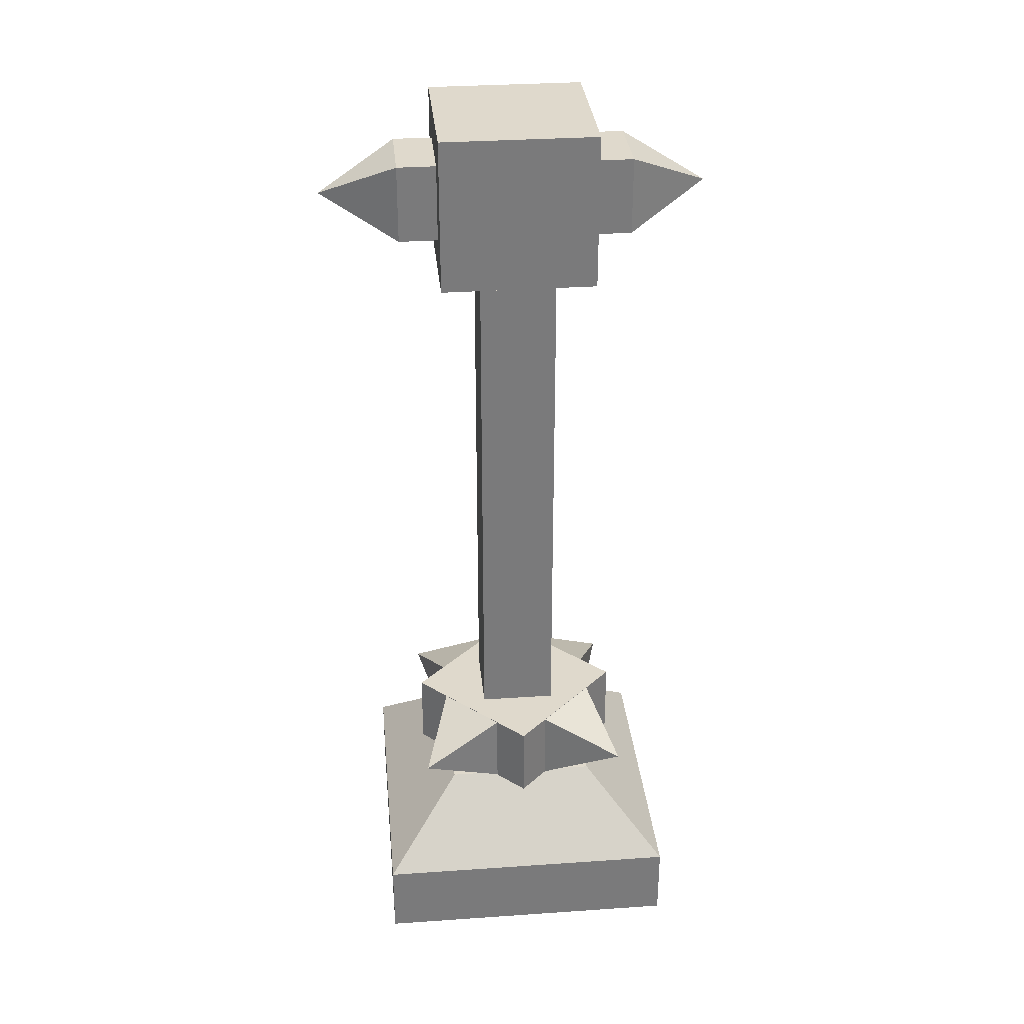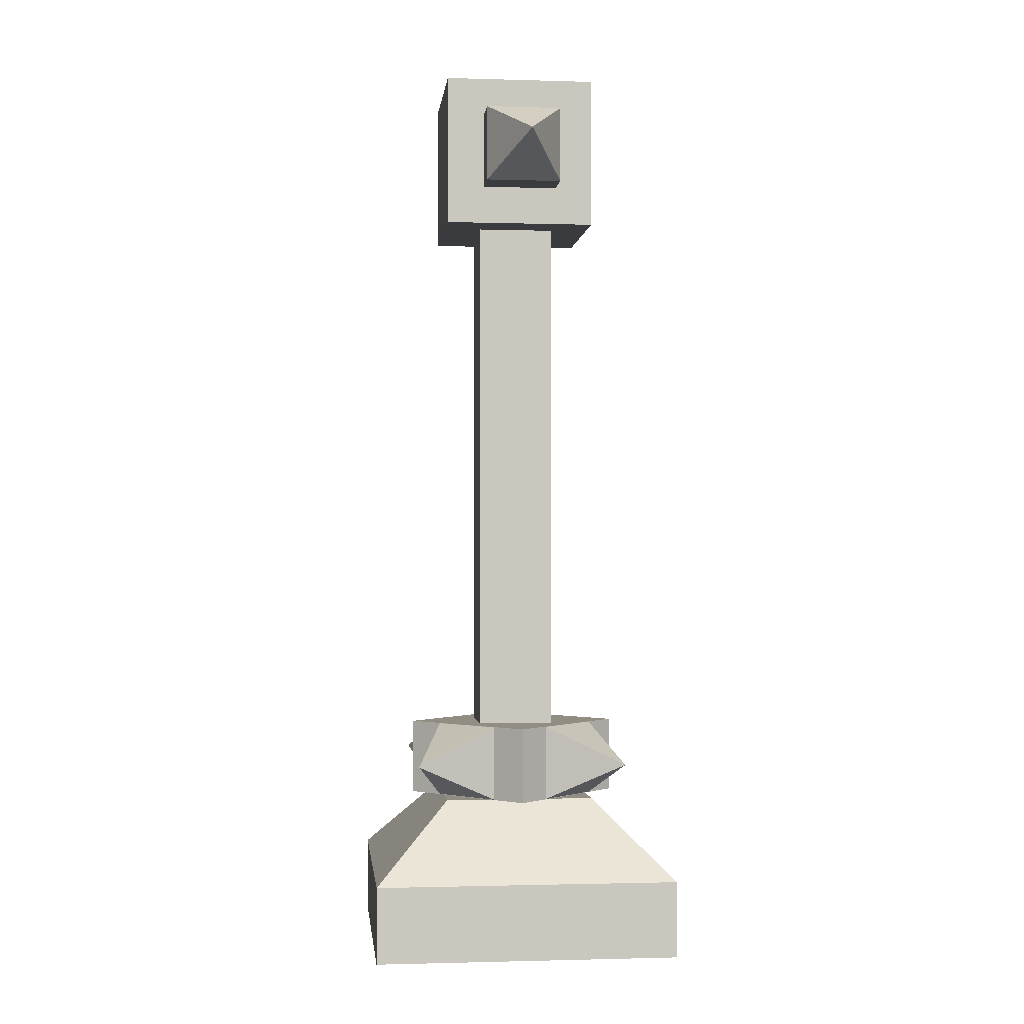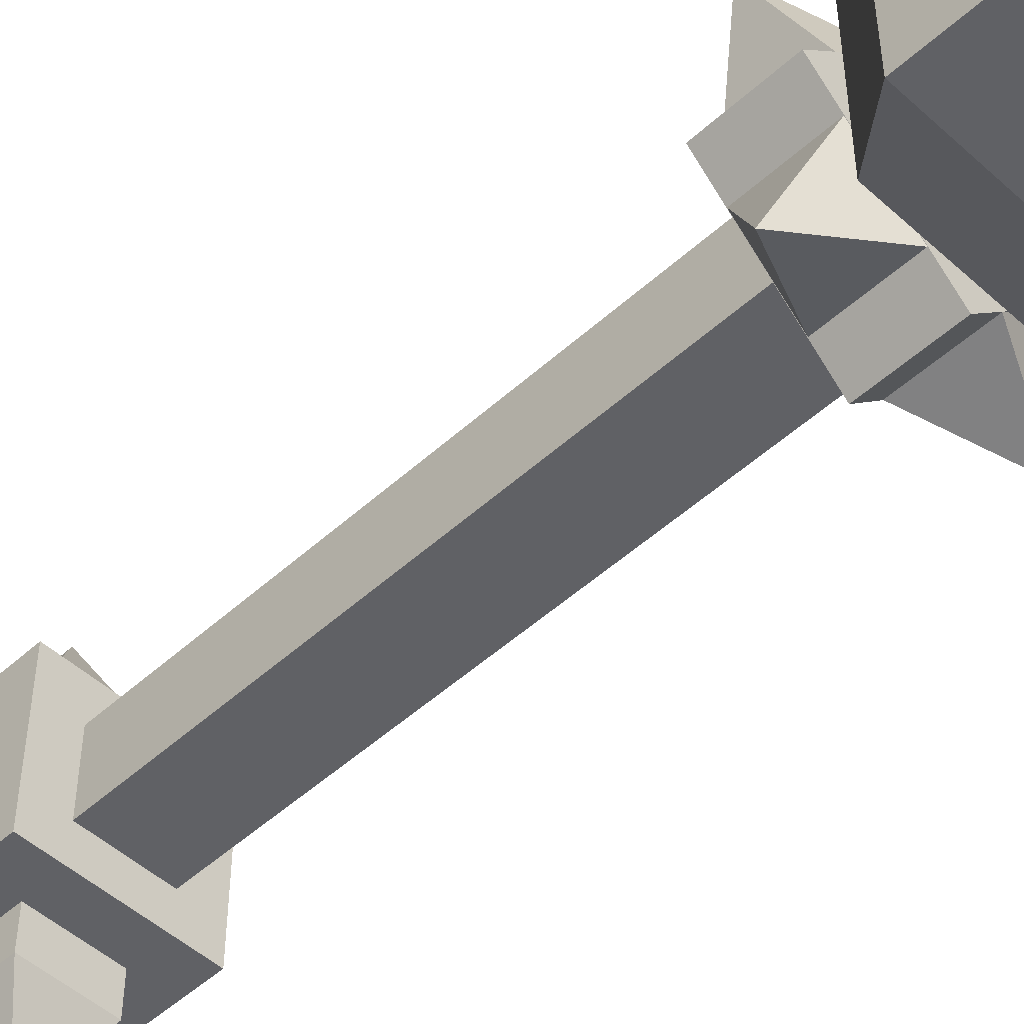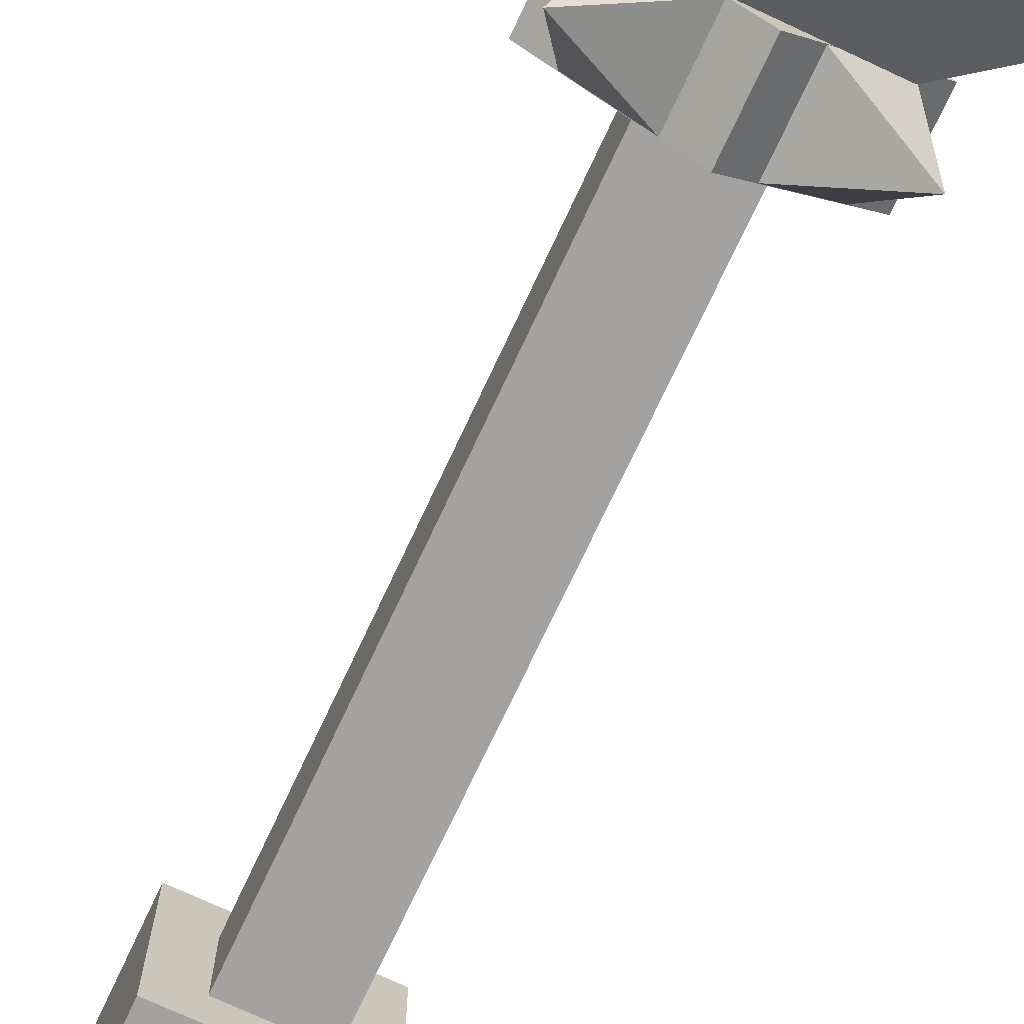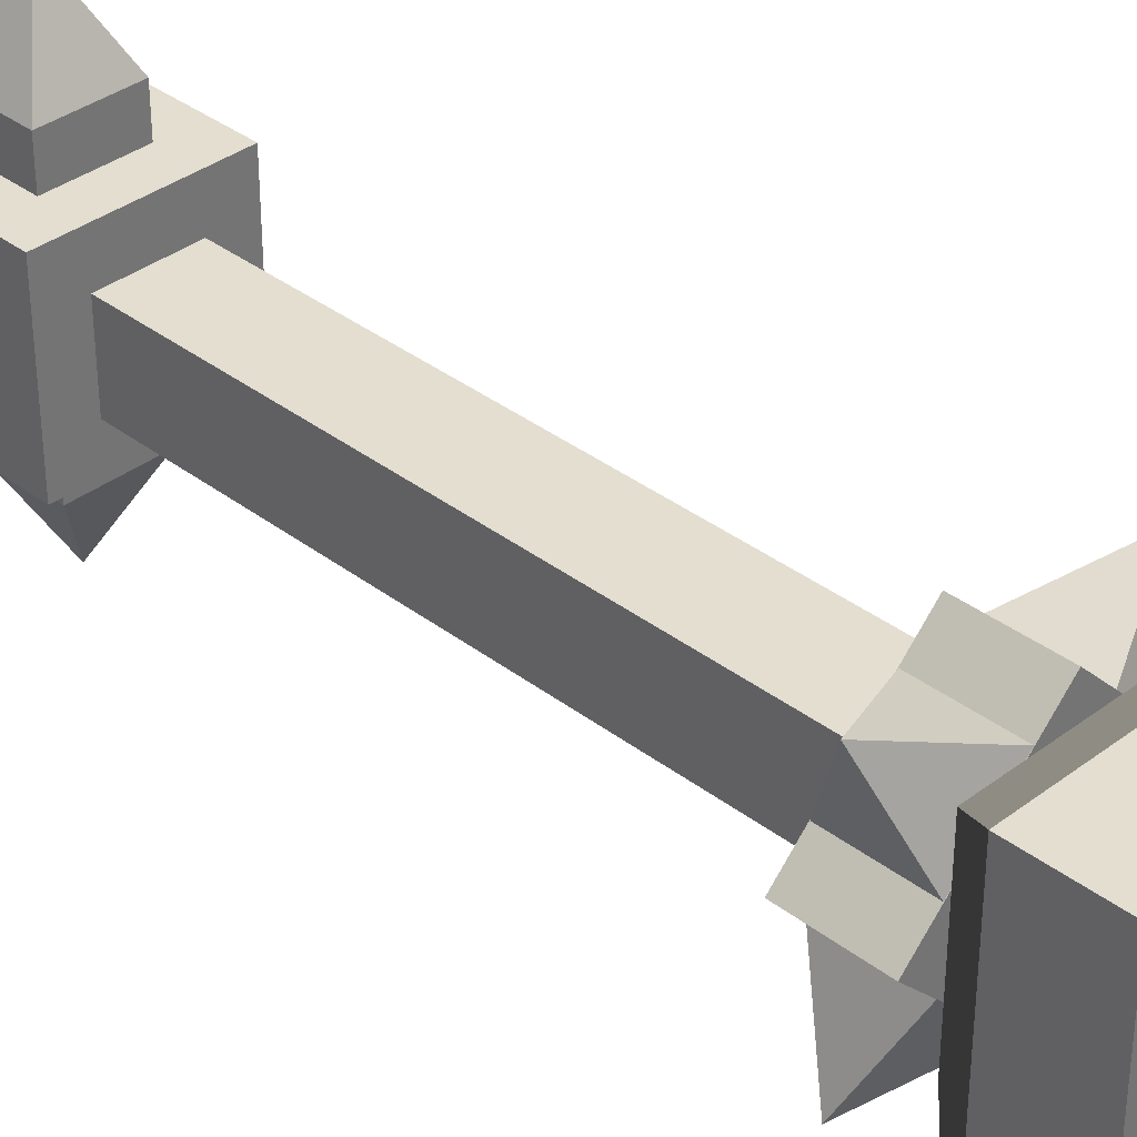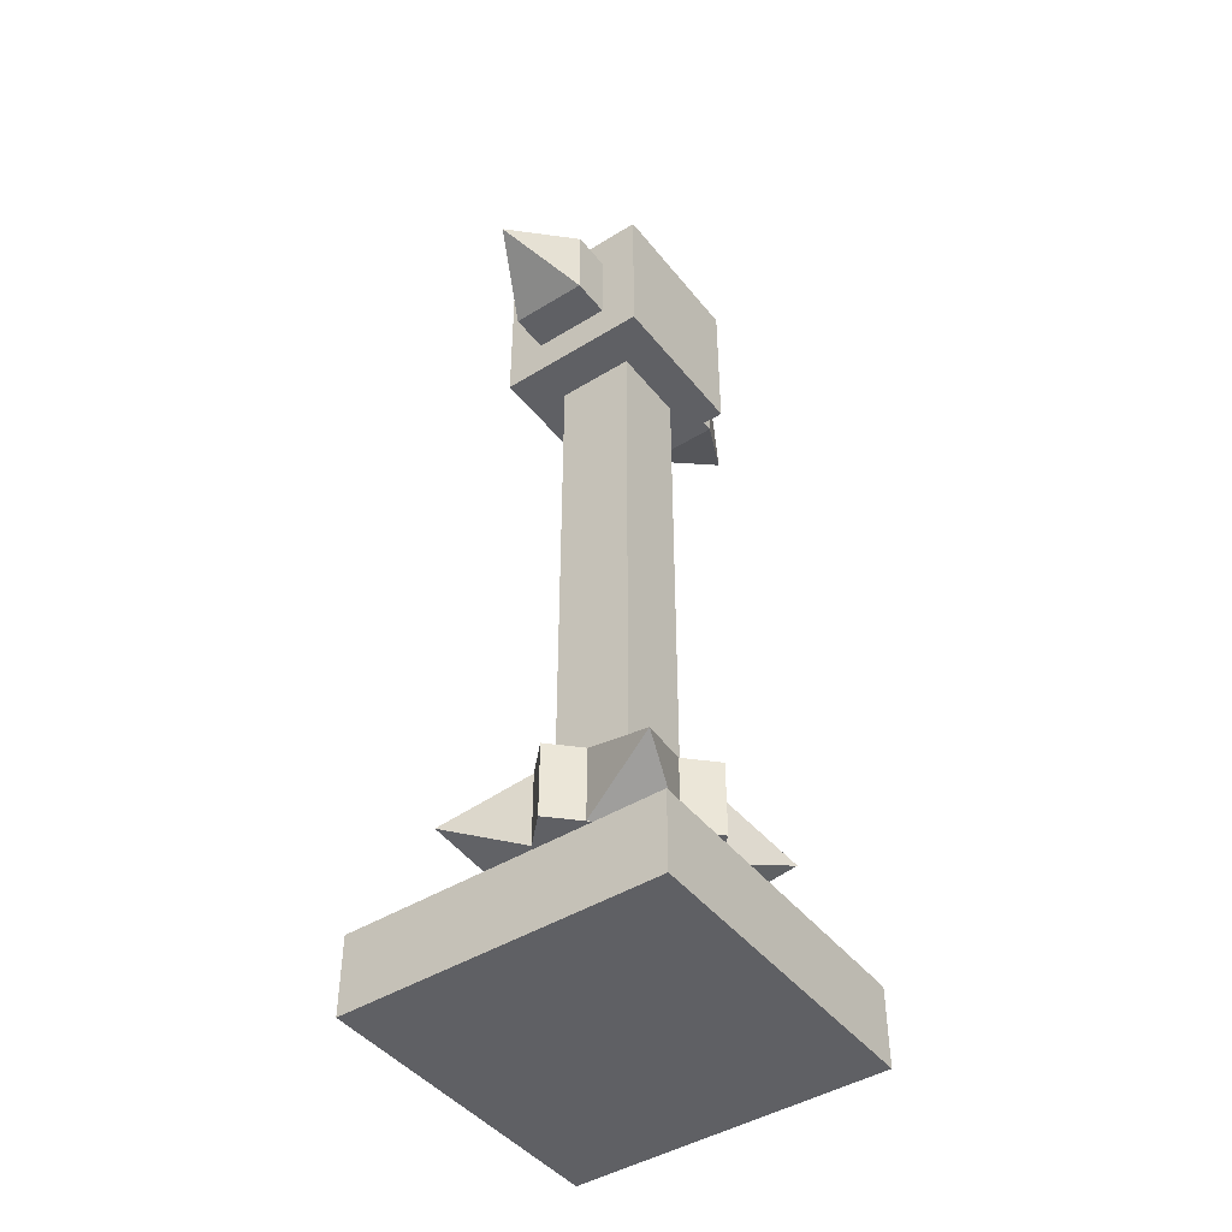
<metadata>
{"format":"obj","ext":"obj","renderer":"f3d","projection":"perspective","resolution":1024,"background":"white","views":[{"elev":32.3,"azim":84.5,"up":"+Y"},{"elev":-1.2,"azim":-6.2,"up":"+Y"},{"elev":-49.8,"azim":-45.0,"up":"+Z"},{"elev":-72.7,"azim":-25.0,"up":"+Z"},{"elev":35.9,"azim":-44.9,"up":"+Z"},{"elev":-44.4,"azim":35.7,"up":"+Y"}]}
</metadata>
<code>
o LEG_LEFT_BONE_BASIC_Cube.404
v -0.2188 0.654 0.03349
v -0.1562 0.654 -0.09151
v -0.2188 0.654 -0.09151
v -0.1562 0.654 0.03349
v -0.1562 0.7165 0.03349
v -0.2188 0.7165 0.03349
v -0.1562 0.7165 -0.09151
v -0.2188 0.7165 -0.09151
v -0.0625 -0 0.09375
v -0.125 0.125 0.03125
v -0.3125 -0 0.09375
v -0.25 0.125 0.03125
v -0.0625 -0 -0.1562
v -0.125 0.125 -0.09375
v -0.3125 -0 -0.1562
v -0.25 0.125 -0.09375
v -0.0625 0.0625 0.09375
v -0.3125 0.0625 0.09375
v -0.3125 0.0625 -0.1562
v -0.0625 0.0625 -0.1562
v -0.2188 0.625 0
v -0.2188 0.625 -0.0625
v -0.1562 0.625 0
v -0.1562 0.625 -0.0625
v -0.2188 0.1875 -0.0625
v -0.1562 0.1875 -0.0625
v -0.2188 0.1875 0
v -0.1562 0.1875 0
v -0.1875 0.1875 0.05714
v -0.2759 0.1875 -0.03125
v -0.09911 0.1875 -0.03125
v -0.1875 0.1875 -0.1196
v -0.2759 0.125 -0.03125
v -0.1875 0.125 0.05714
v -0.1875 0.125 -0.1196
v -0.09911 0.125 -0.03125
v -0.2534 0.125 -0.05299
v -0.2534 0.1875 -0.05299
v -0.2755 0.1562 -0.1193
v -0.09946 0.1562 0.05679
v -0.2092 0.125 -0.09719
v -0.2092 0.1875 -0.09719
v -0.1216 0.1875 -0.009506
v -0.1216 0.125 -0.009506
v -0.1658 0.125 0.03469
v -0.1658 0.1875 0.03469
v -0.2092 0.125 0.03469
v -0.2092 0.1875 0.03469
v -0.2755 0.1562 0.05679
v -0.09946 0.1562 -0.1193
v -0.2534 0.125 -0.009506
v -0.2534 0.1875 -0.009506
v -0.1658 0.1875 -0.09719
v -0.1658 0.125 -0.09719
v -0.1216 0.125 -0.05299
v -0.1216 0.1875 -0.05299
v -0.25 0.6228 -0.09151
v -0.125 0.6228 -0.09151
v -0.25 0.7478 -0.09151
v -0.125 0.7478 -0.09151
v -0.2188 0.654 -0.1228
v -0.1562 0.654 -0.1228
v -0.2188 0.7165 -0.1228
v -0.1562 0.7165 -0.1228
v -0.1875 0.6853 -0.1853
v -0.125 0.6228 0.03349
v -0.125 0.7478 0.03349
v -0.25 0.7478 0.03349
v -0.25 0.6228 0.03349
v -0.1562 0.654 0.06474
v -0.1562 0.7165 0.06474
v -0.2188 0.7165 0.06474
v -0.2188 0.654 0.06474
v -0.1875 0.6853 0.1272
f 69 57 58 66
f 1 4 70 73
f 69 68 59 57
f 2 3 61 62
f 58 60 67 66
f 26 25 22 24
f 27 28 23 21
f 68 67 60 59
f 9 17 18 11
f 11 18 19 15
f 15 19 20 13
f 13 20 17 9
f 11 15 13 9
f 16 12 10 14
f 10 12 18 17
f 12 16 19 18
f 16 14 20 19
f 14 10 17 20
f 28 26 24 23
f 25 27 21 22
f 33 35 36 34
f 30 29 31 32
f 32 31 36 35
f 29 30 33 34
f 31 29 34 36
f 30 32 35 33
f 37 38 39
f 40 46 45
f 39 42 41
f 44 43 40
f 39 41 37
f 39 38 42
f 40 45 44
f 40 43 46
f 47 48 49
f 50 56 55
f 49 52 51
f 54 53 50
f 49 51 47
f 49 48 52
f 50 55 54
f 50 53 56
f 64 62 65
f 7 2 62 64
f 8 7 64 63
f 3 8 63 61
f 63 64 65
f 61 63 65
f 62 61 65
f 58 57 59 60
f 66 67 68 69
f 72 73 74
f 4 5 71 70
f 6 1 73 72
f 5 6 72 71
f 71 72 74
f 73 70 74
f 70 71 74

</code>
